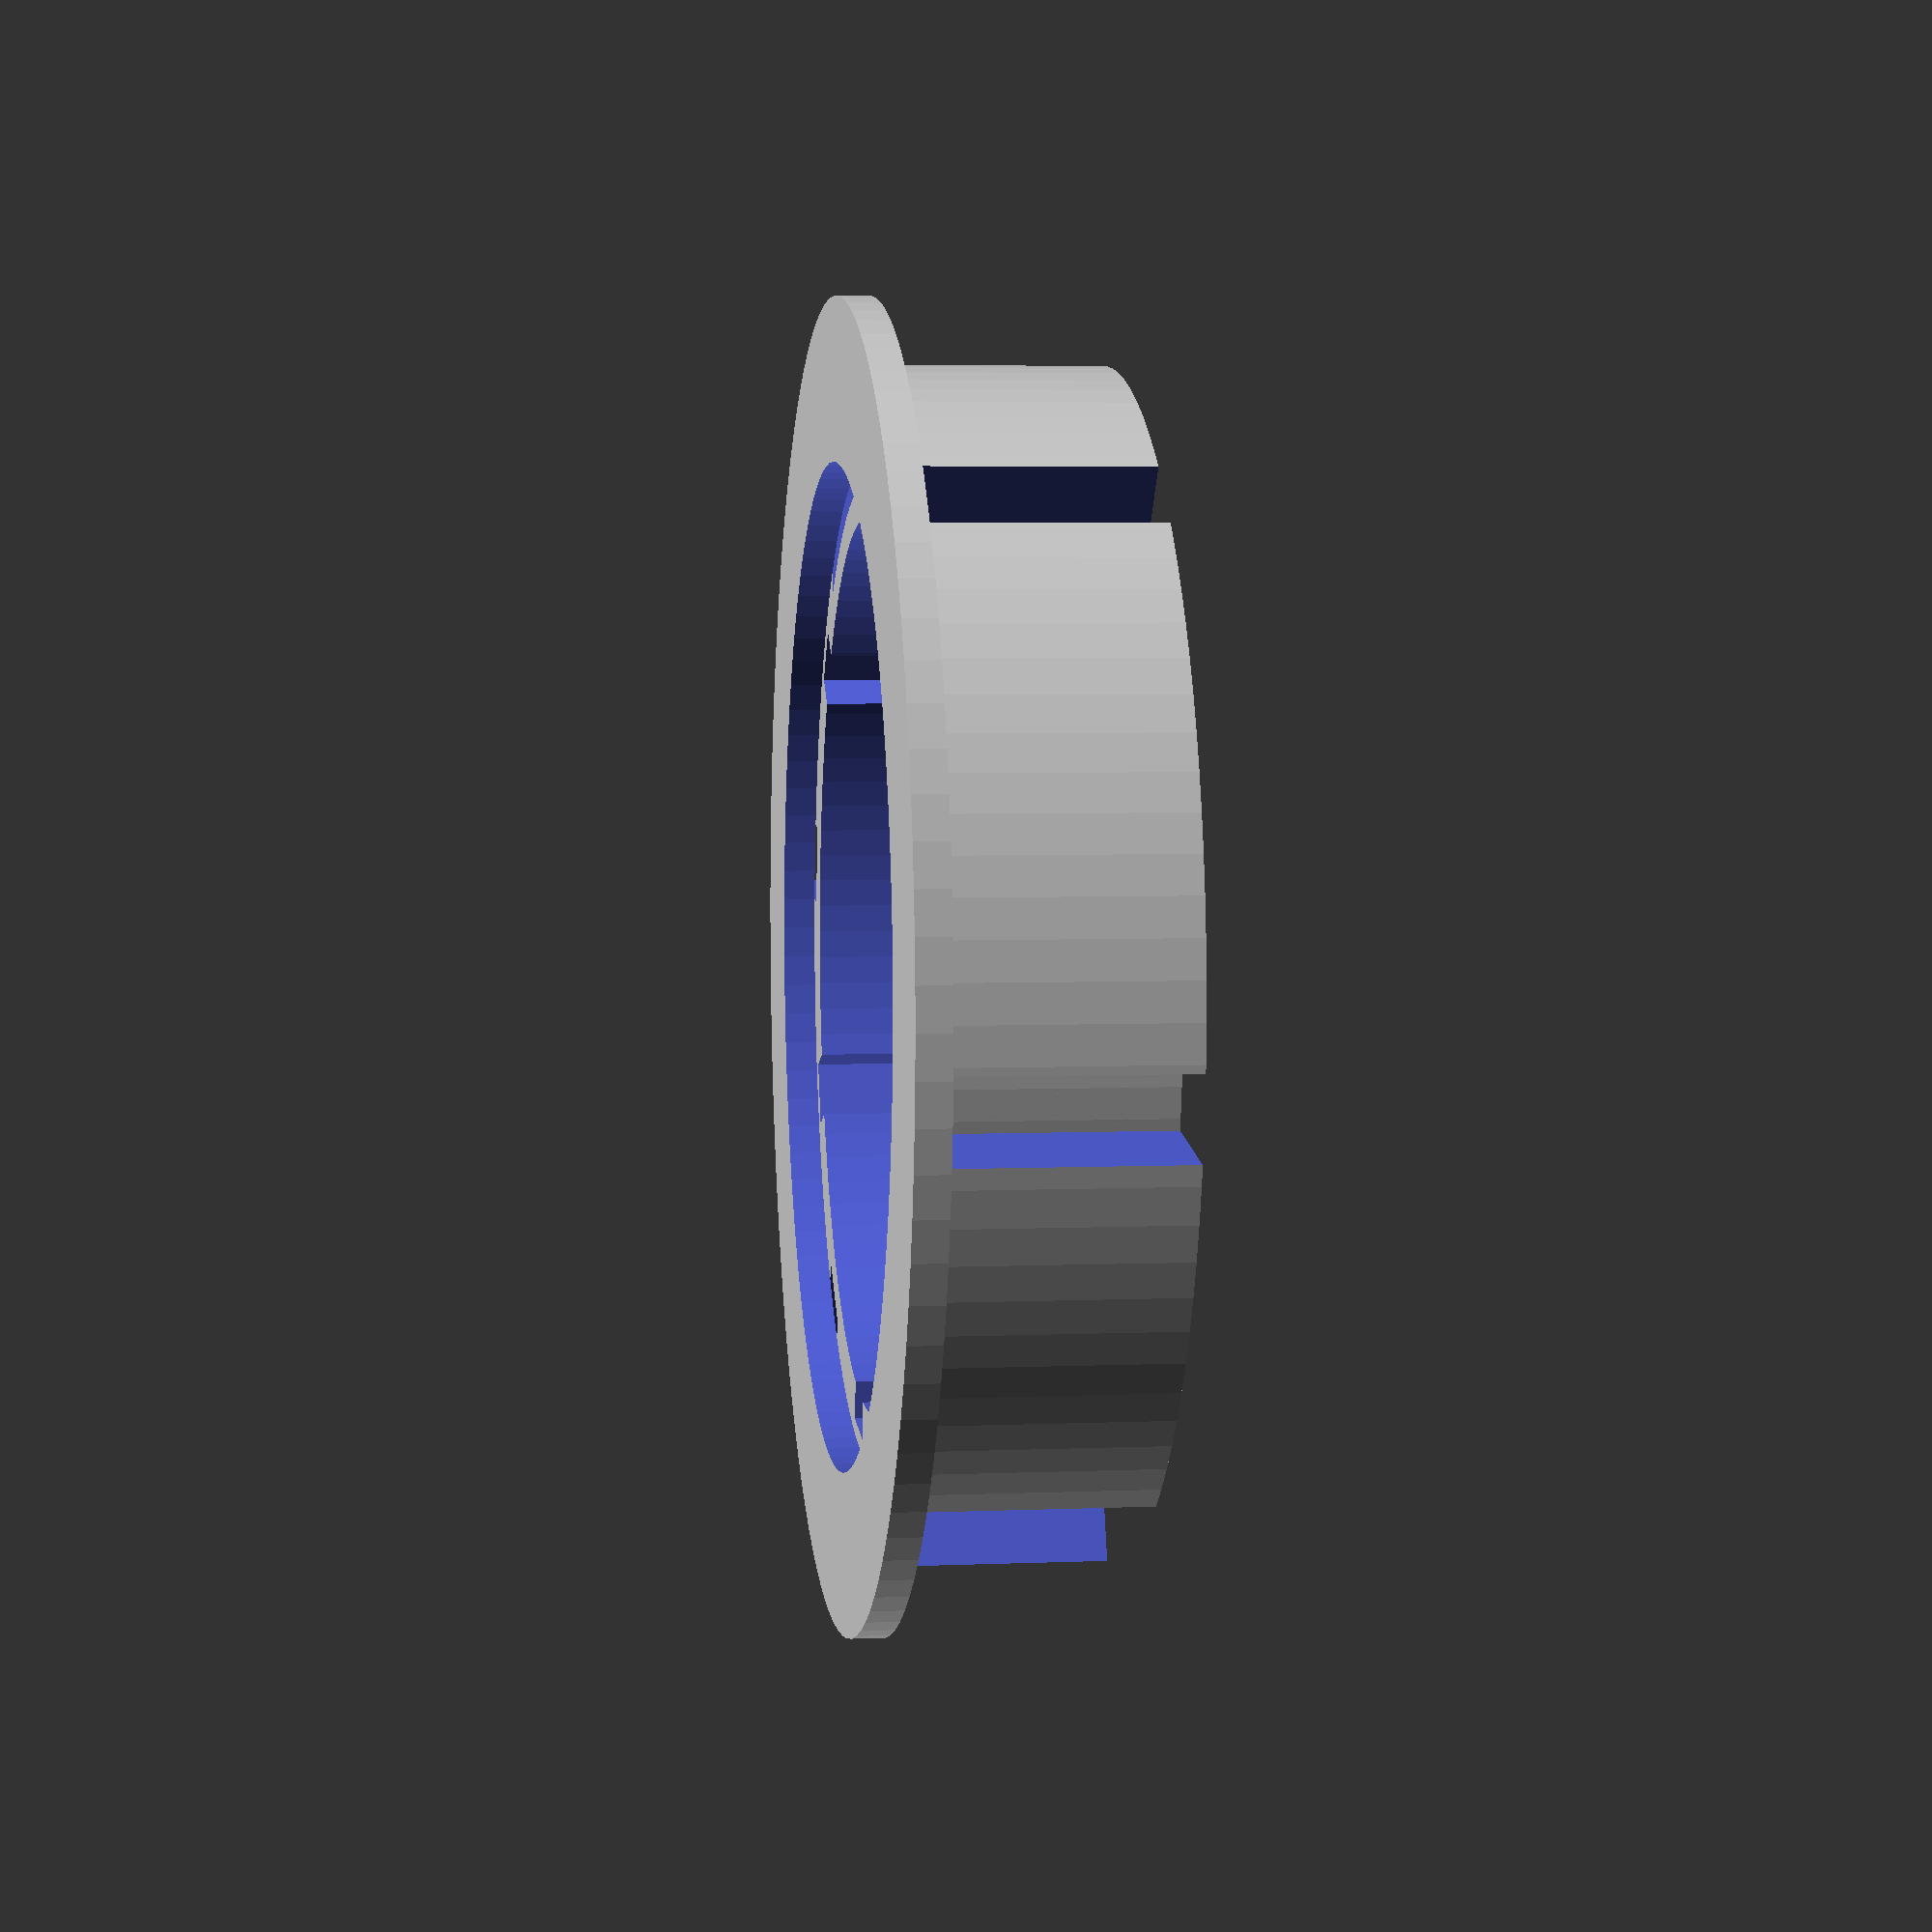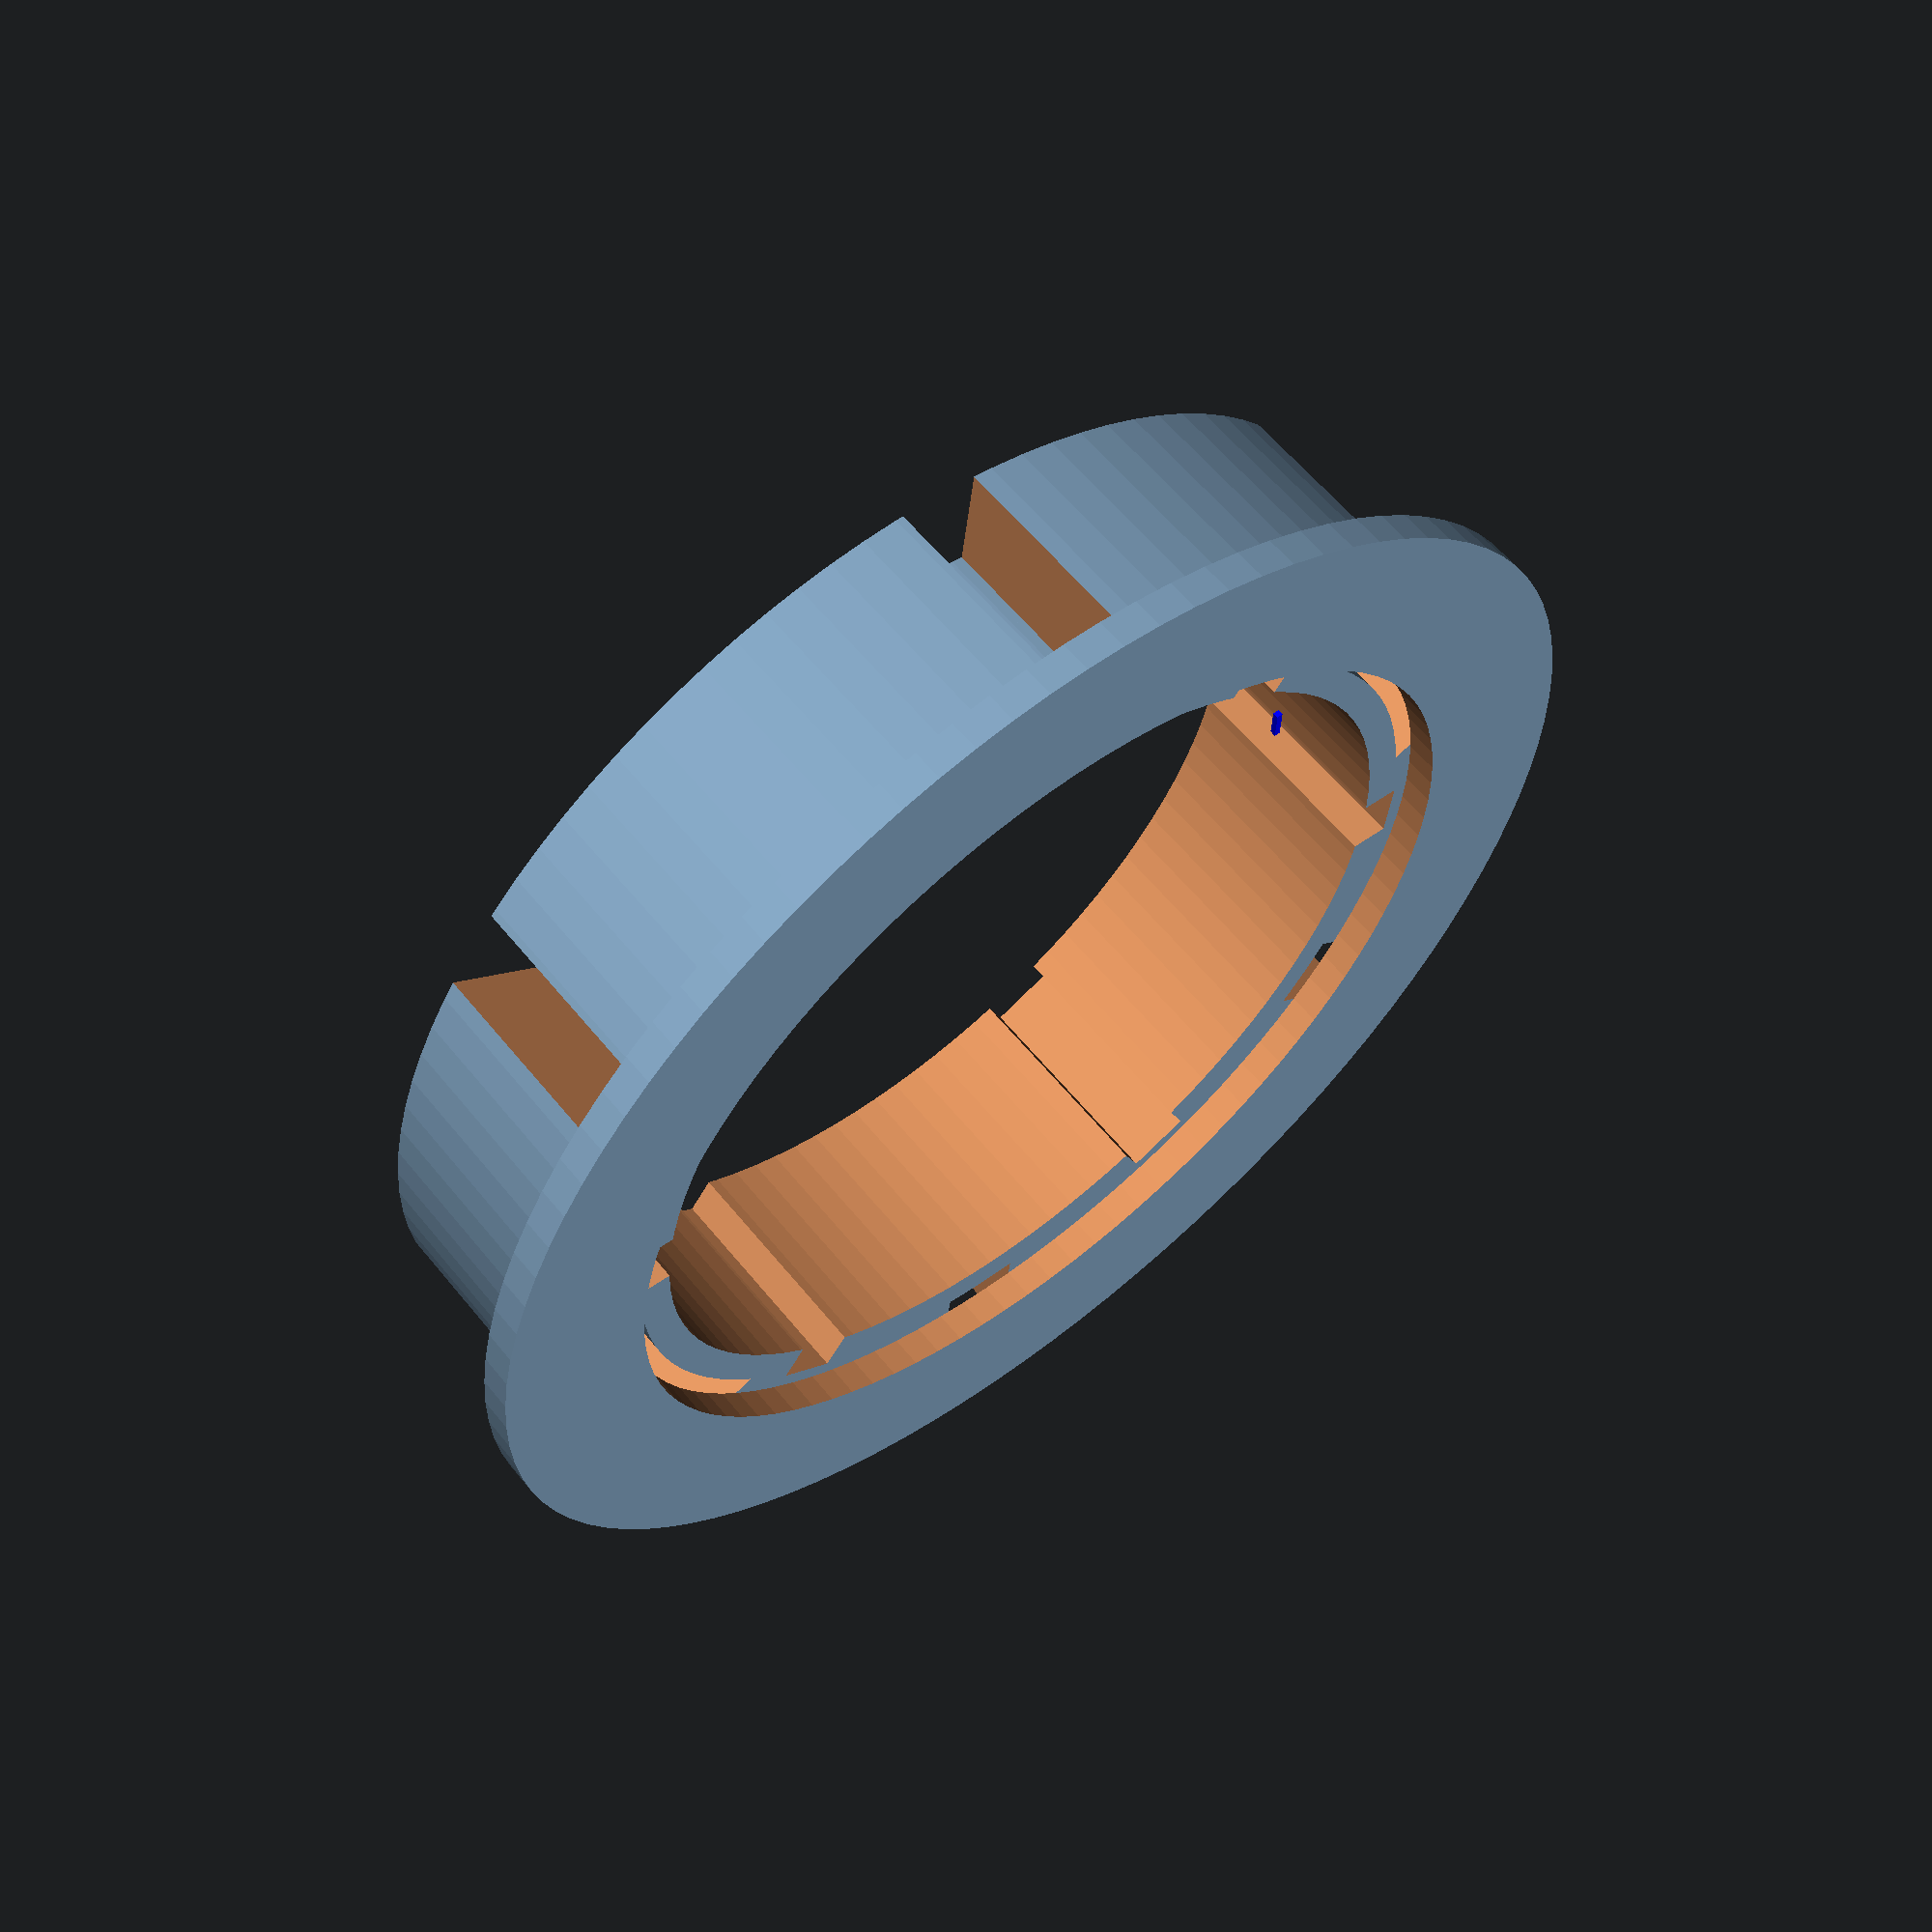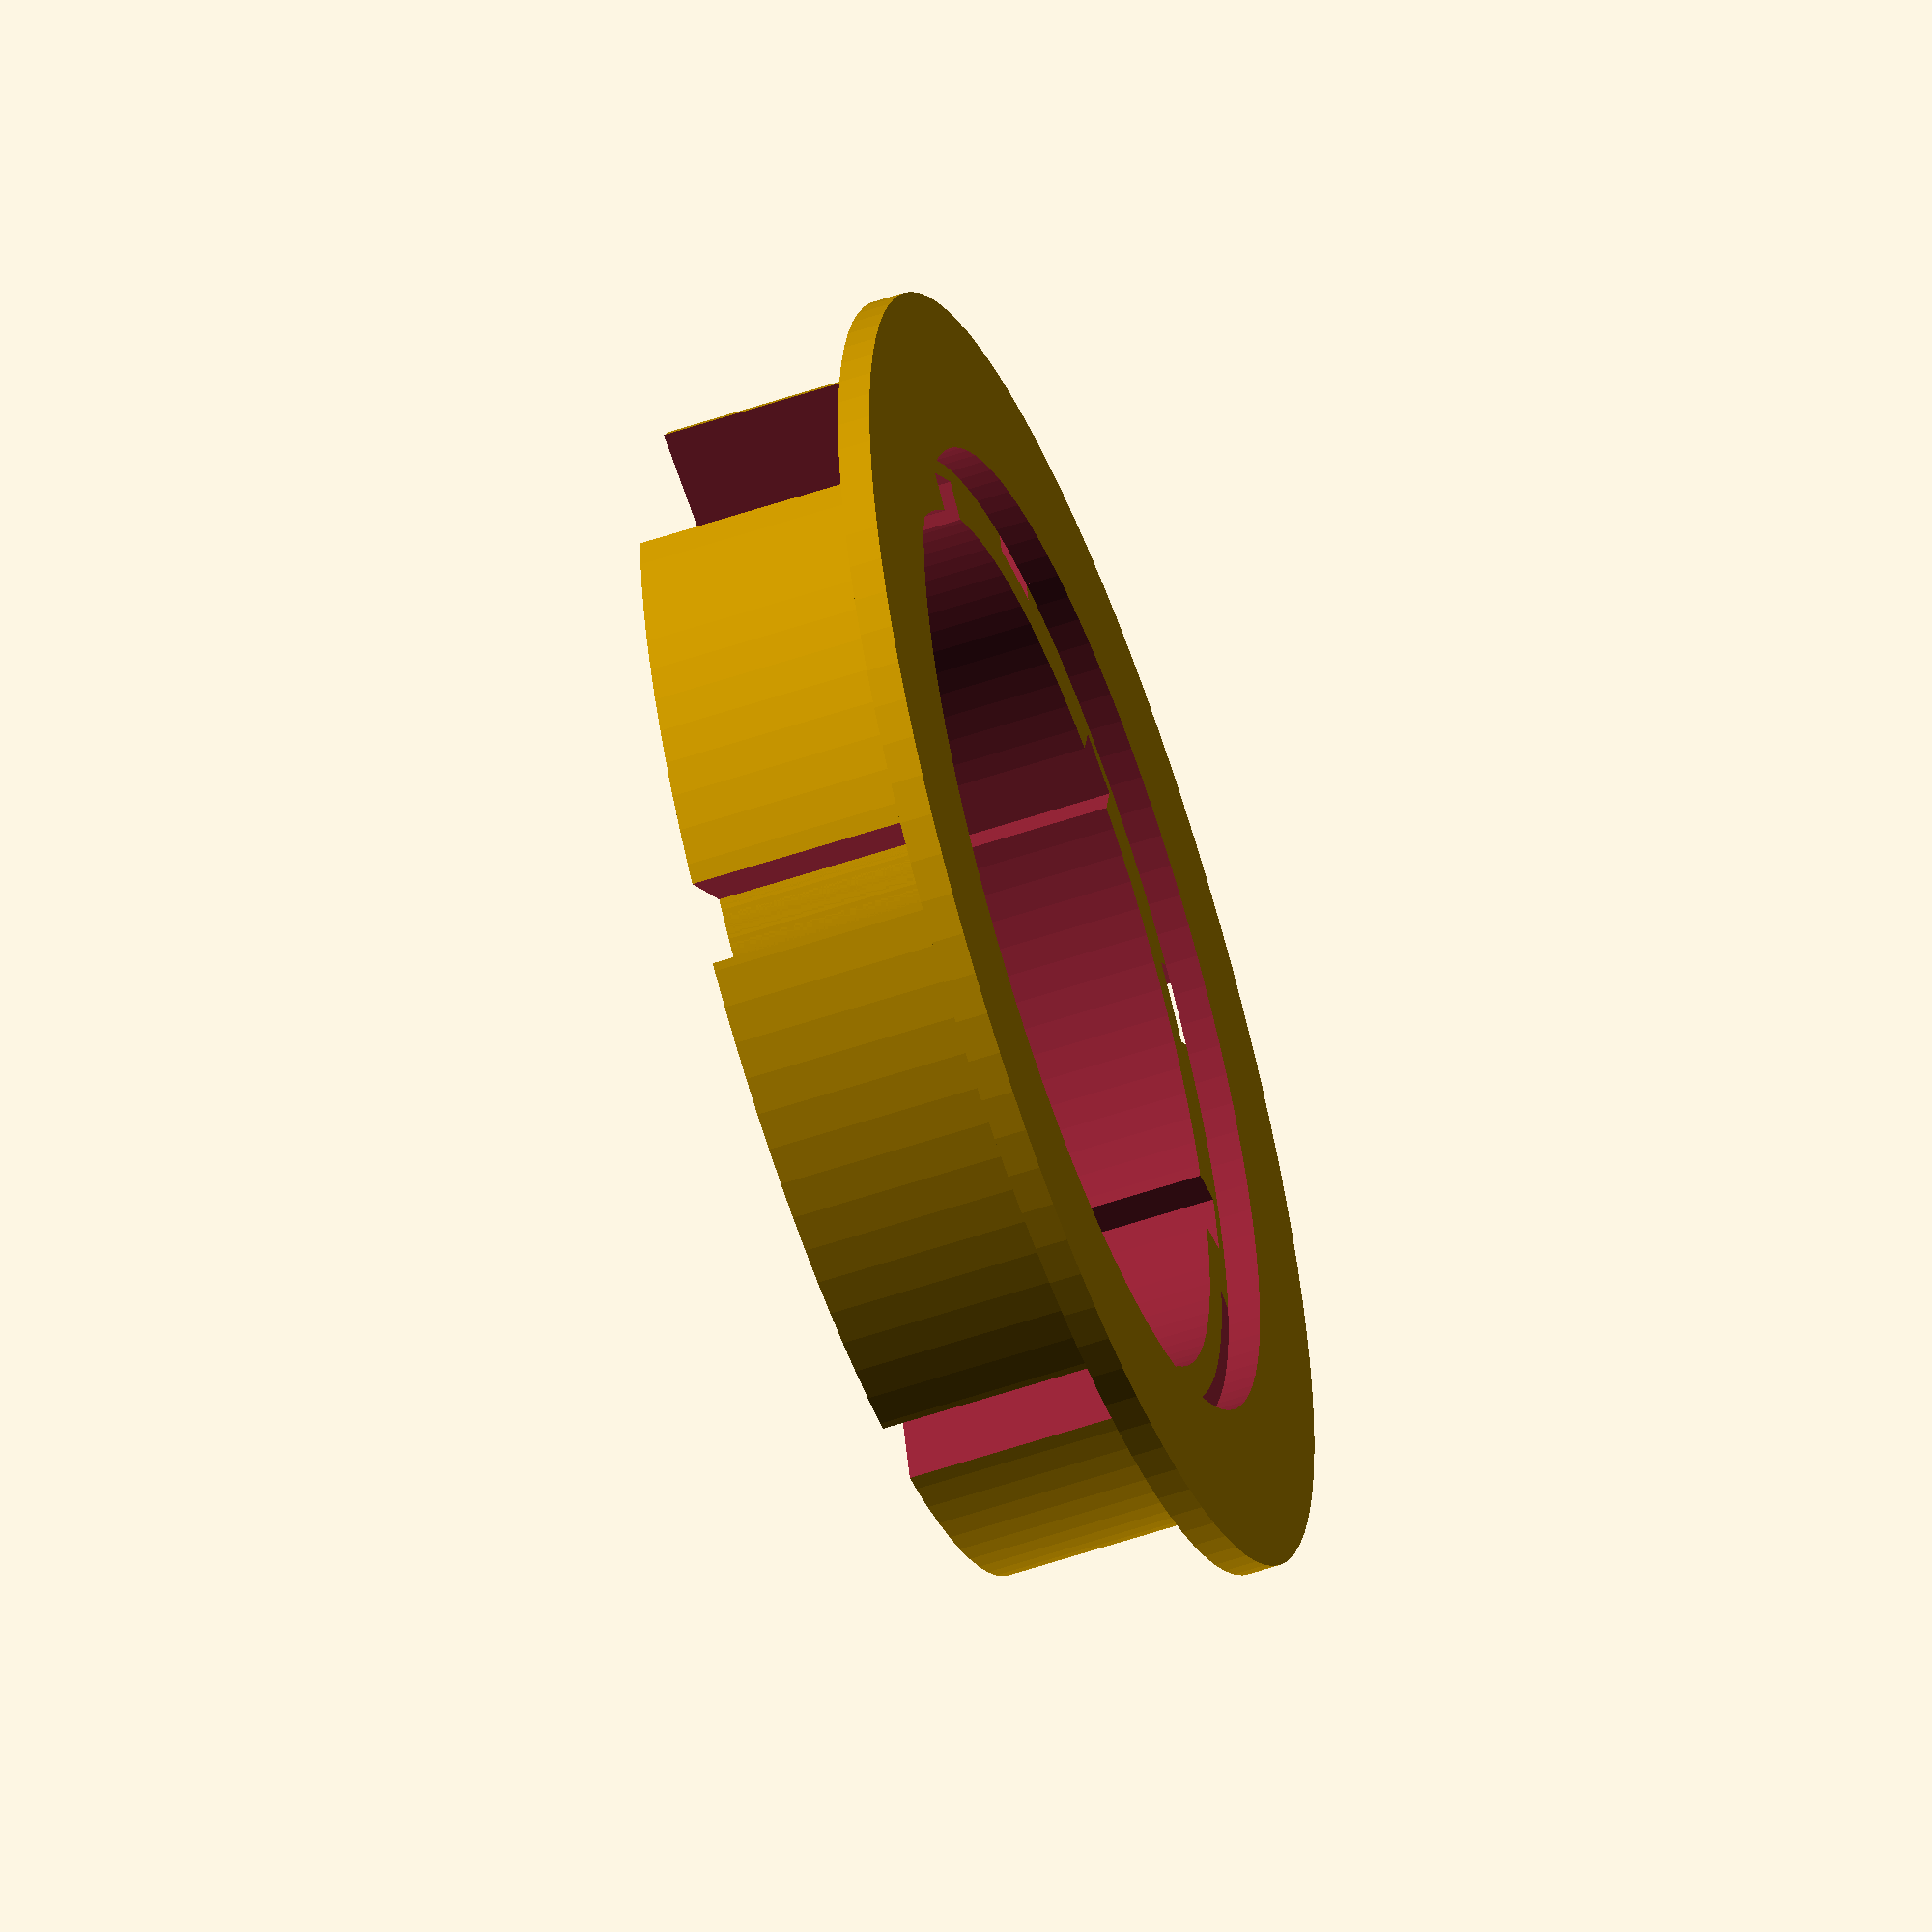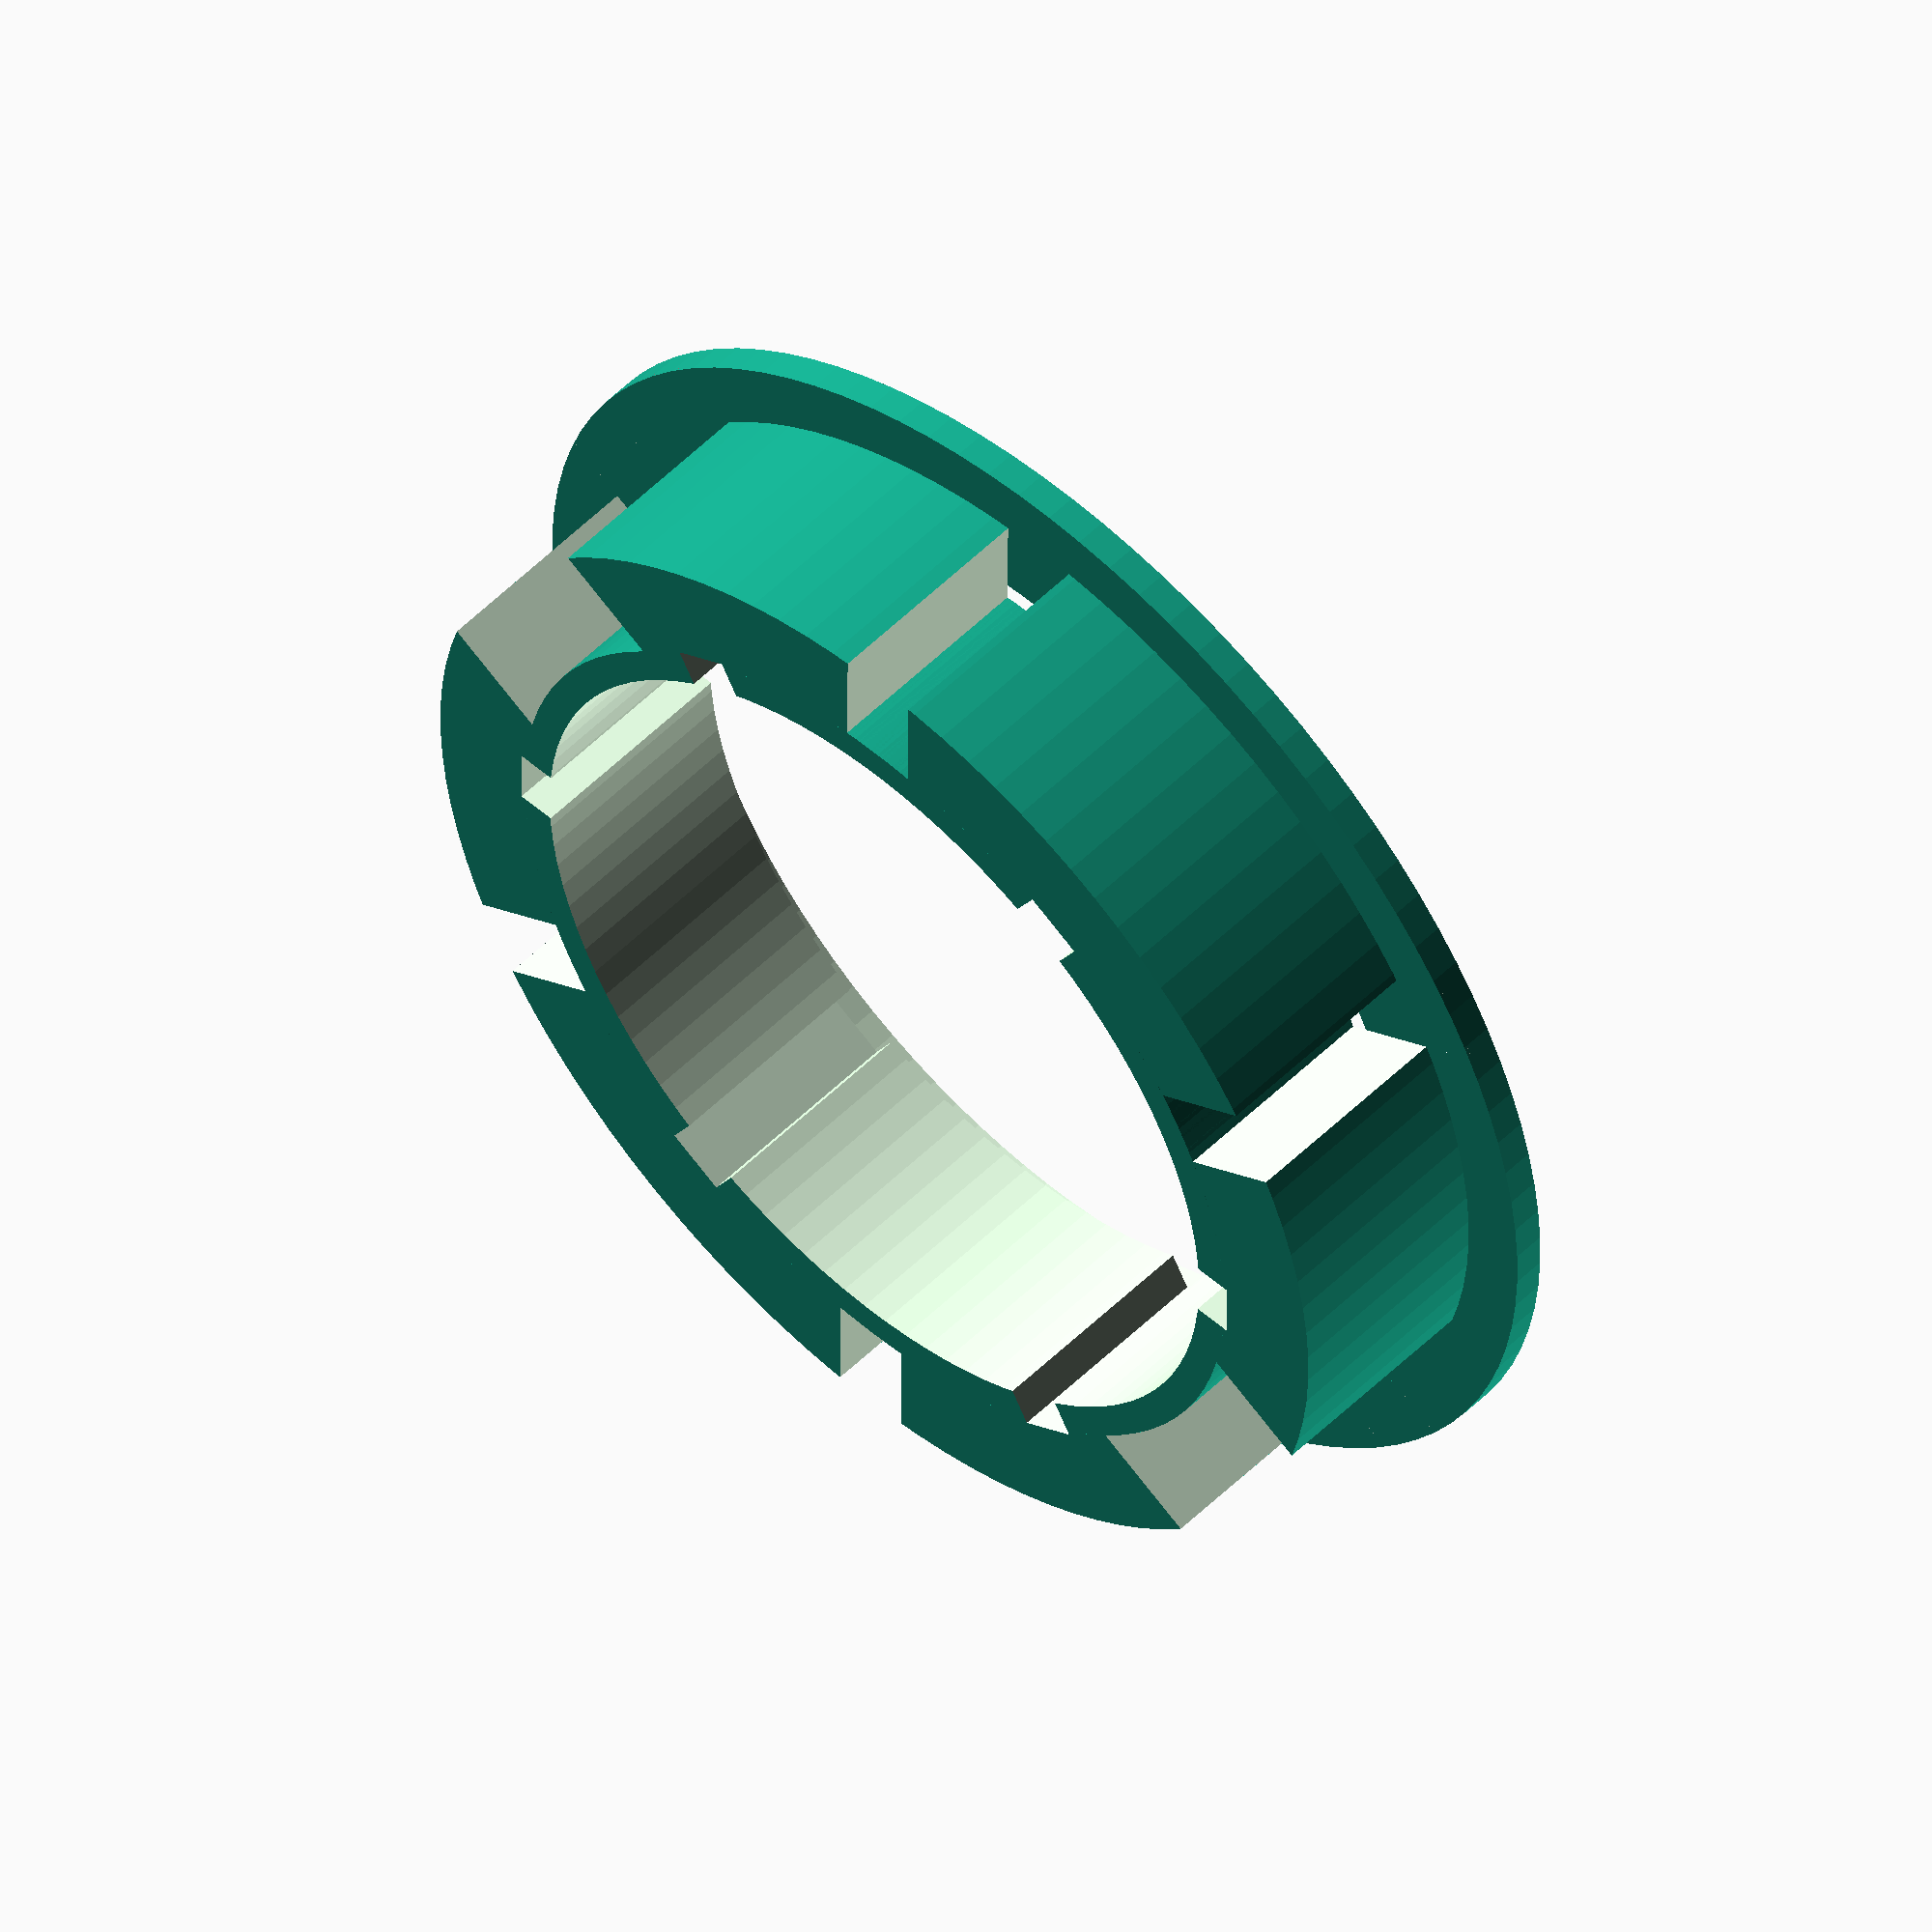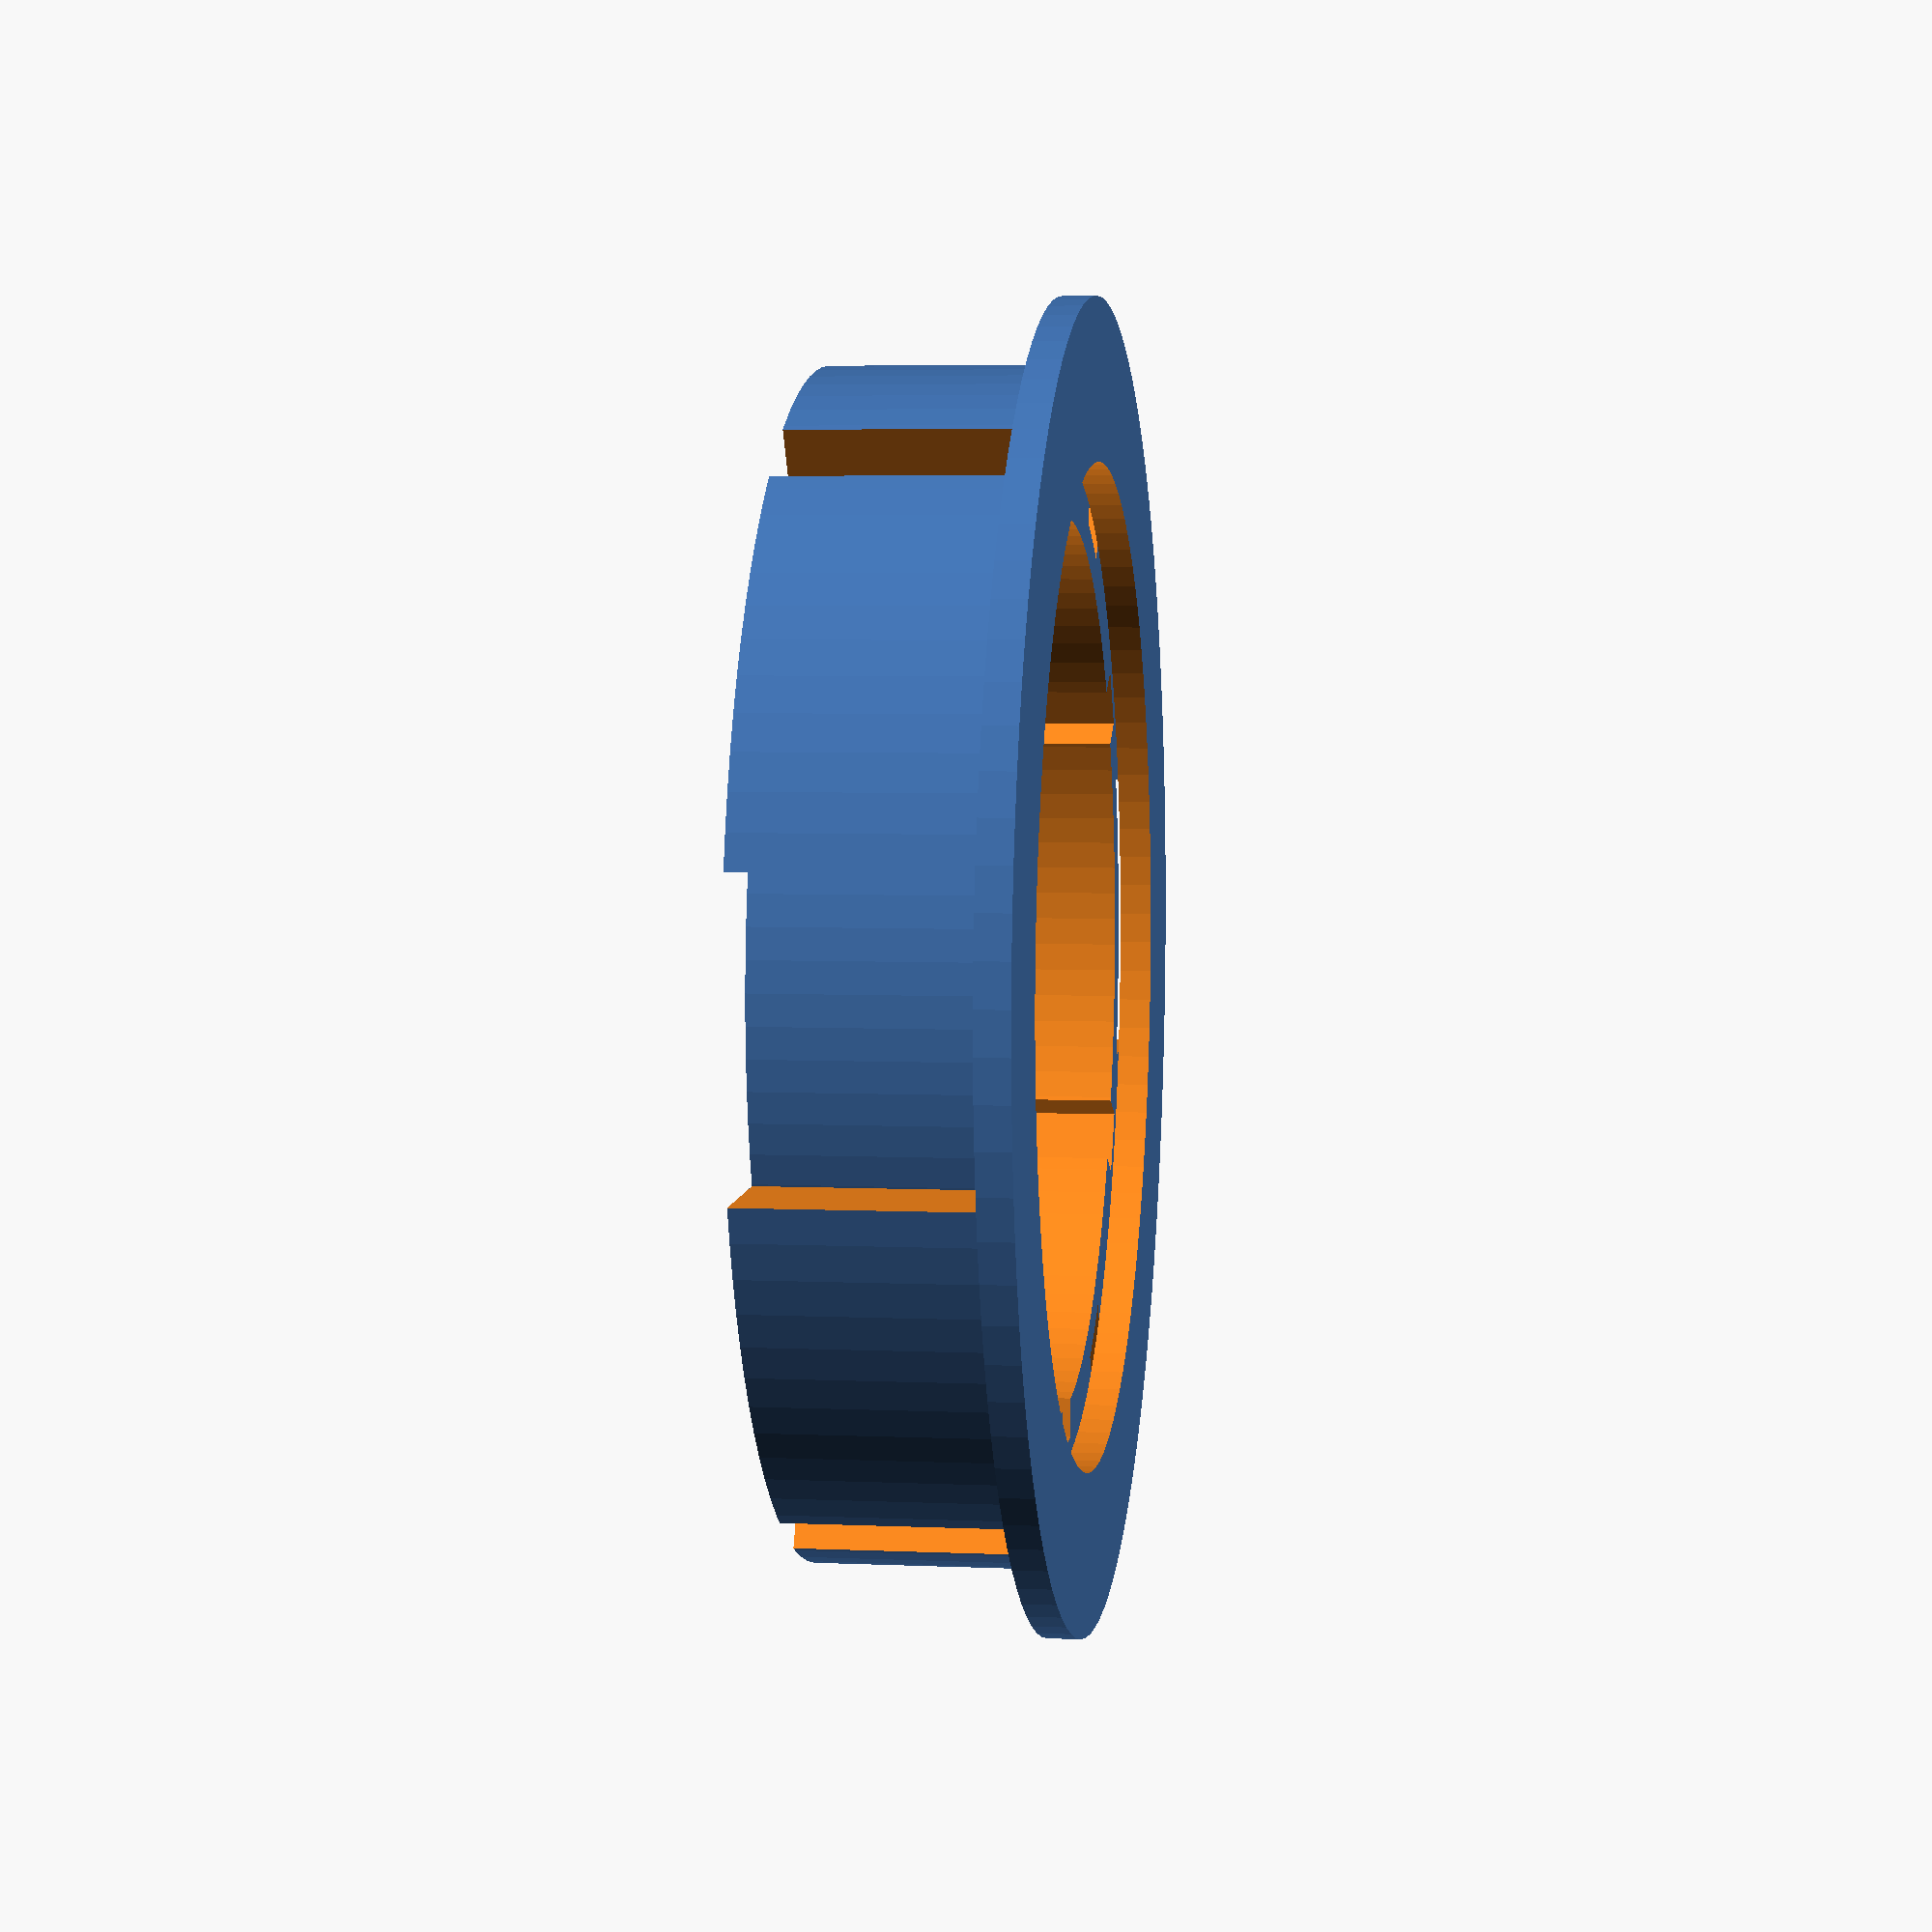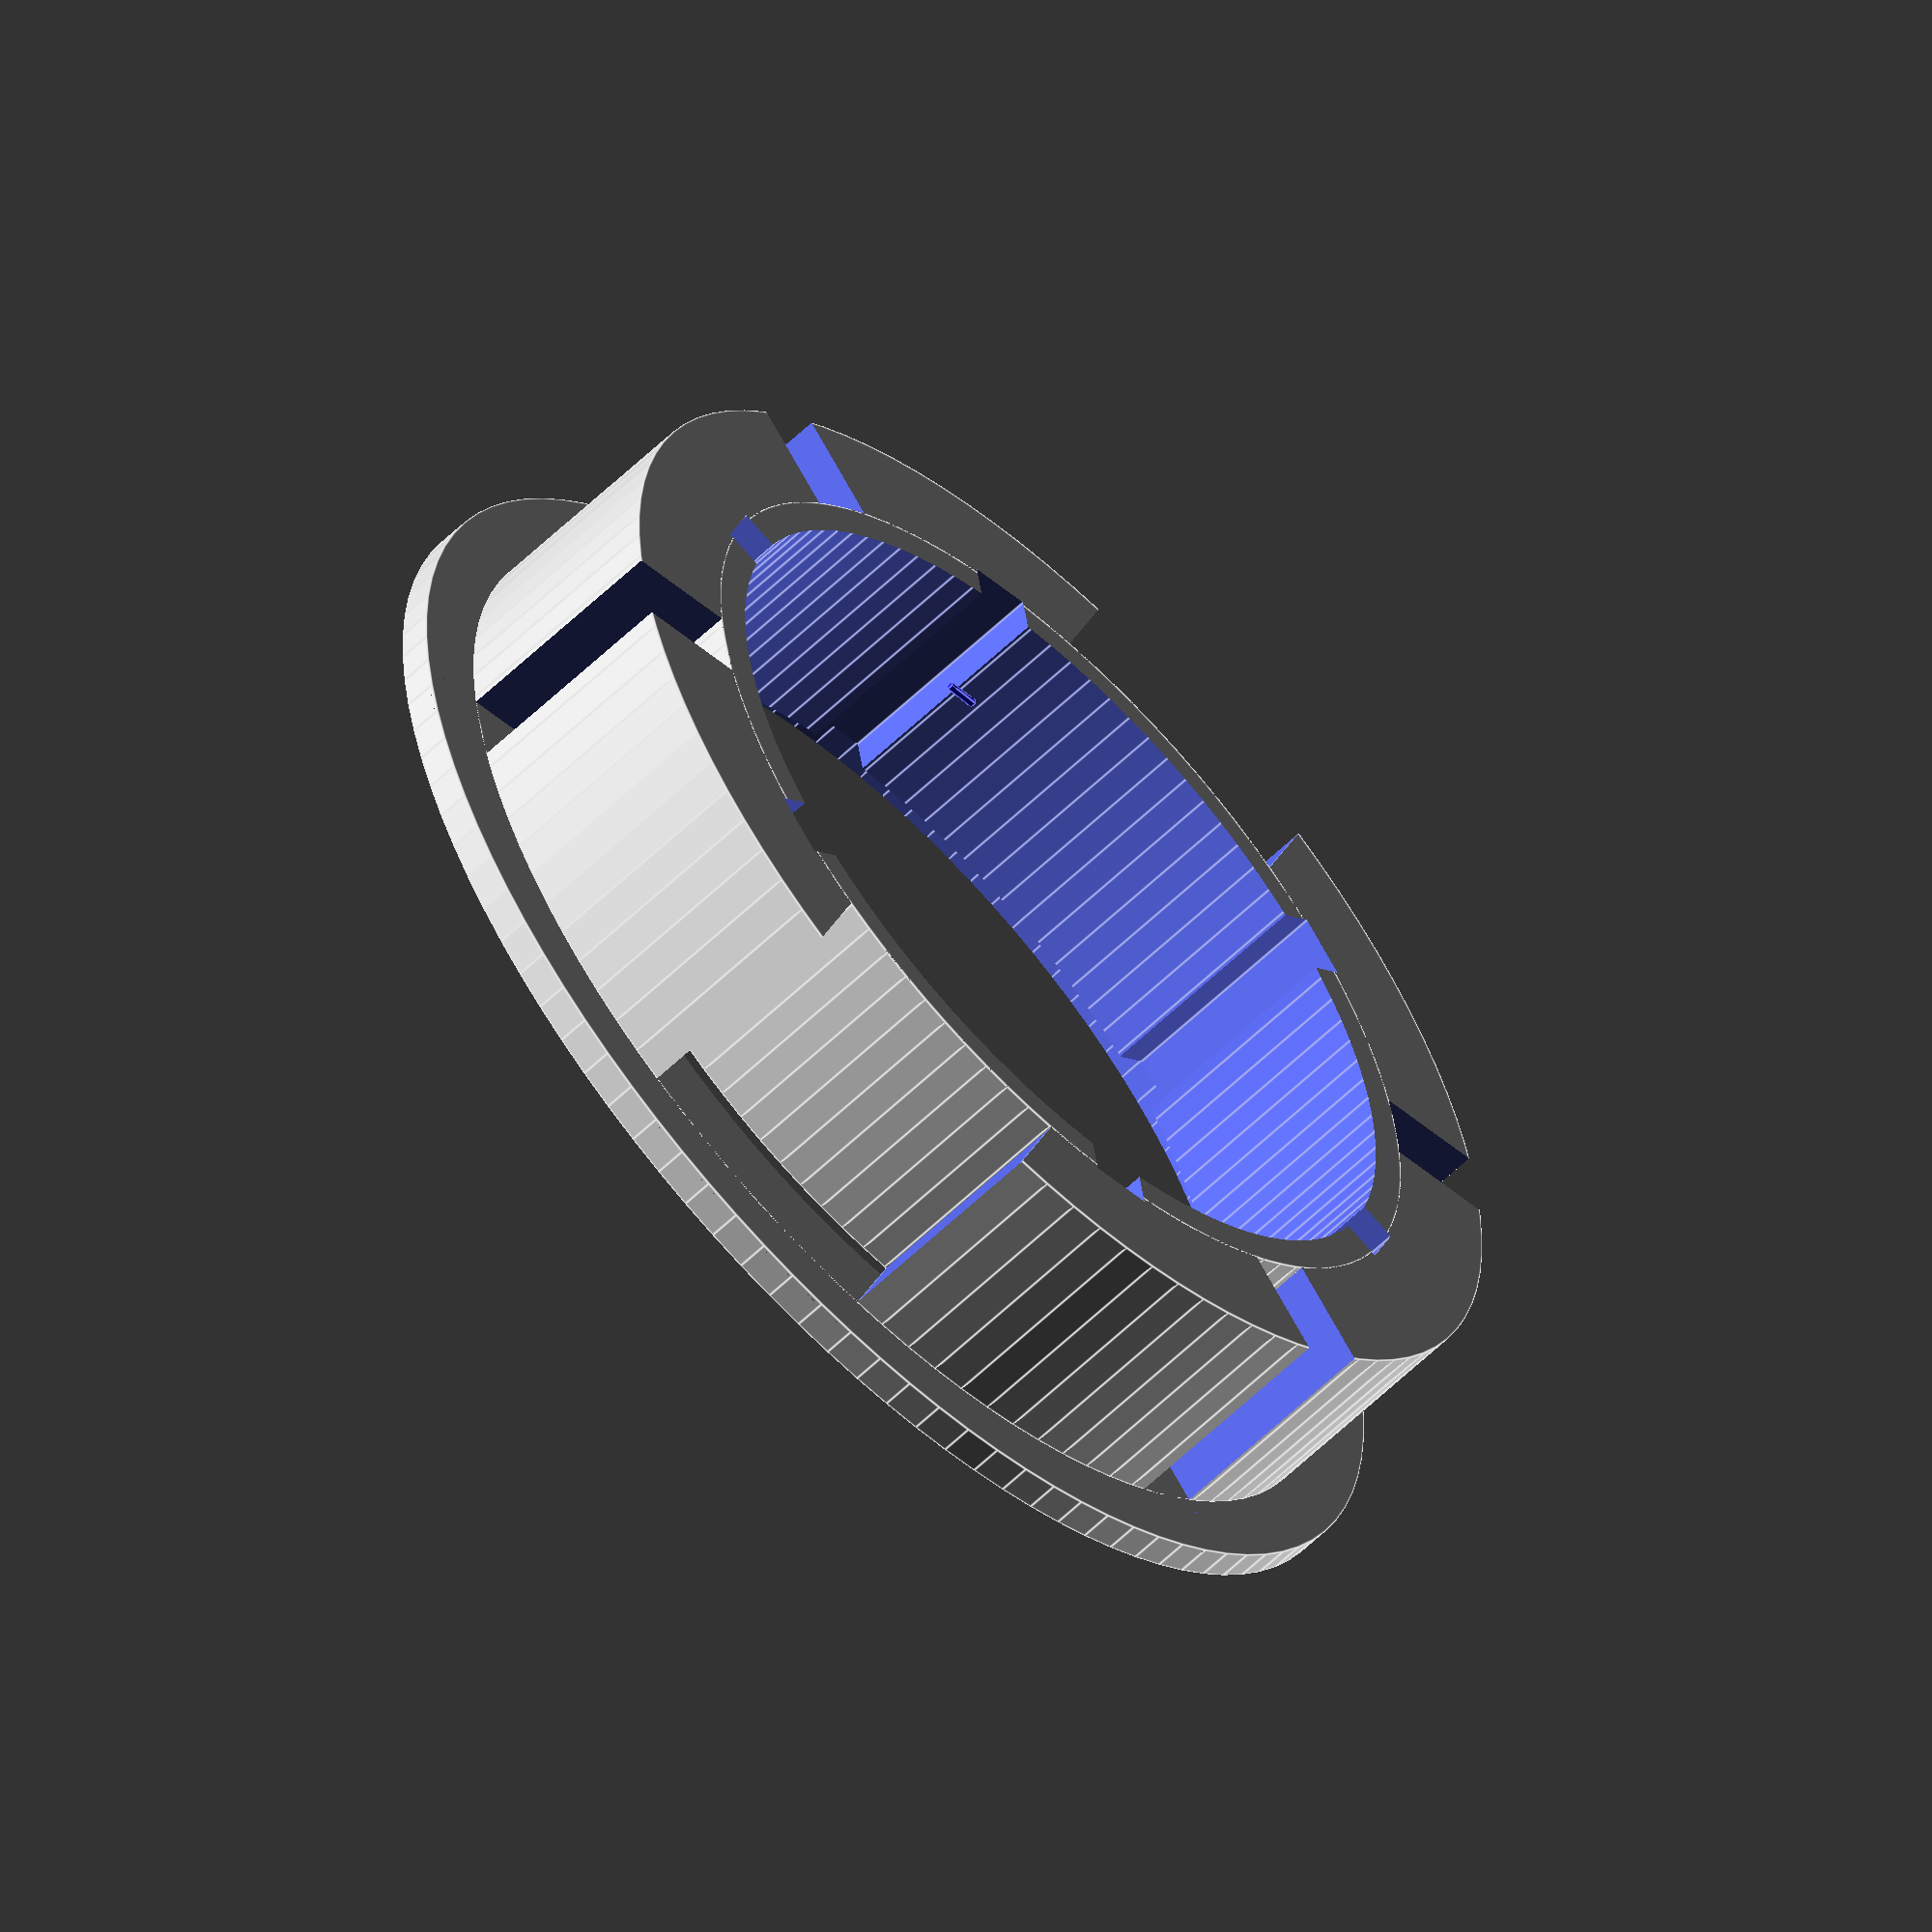
<openscad>
$fn=100;

inner_dia = 26.7;
inner_fin_dia = 29;

flange_dia = 30;
flange_height = 1;
flange_extra = 2;

height = 7;
fin_width = 2;
fin_count = 6;
blind_fin_dia = 28.8;
blind_fin_width = 2.5;
blind_big_fin_width = 9;
outer_dia = 35.7;

notch_depth = .2;
notch_width = 1;
notch_height = 5;

// Flange
difference () {
    cylinder (h = flange_height, d=outer_dia + flange_extra * 2, center = false);
    translate([0,0,-.1]) cylinder (h = height, d=flange_dia, center = false);
}
translate([0,0,flange_height]) {
difference () {
    union() {
        cylinder (h = height, d=outer_dia, center = false);
    }
    // Remove the main inner cylinder
    cylinder (h = height*3, d=inner_dia, center = true);
    // Remove the blind fins
    for (a = [0: 360 / fin_count : 360-1]) {
        rotate (a) {
            difference() {
                translate([0, -blind_fin_width/ 2, -.1]) {
                    cube ([outer_dia, blind_fin_width, height+.2]);
                }
                cylinder (h = height, d=blind_fin_dia, center = false);
            }
        }
    }
        // Remove the blind big fins
    for (a = [0: 360 / 2: 360-1]) {
        rotate (a) {
            difference() {
                translate([0, -blind_big_fin_width/ 2, -.1]) {
                    cube ([outer_dia, blind_big_fin_width, height+.2]);
                }
                cylinder (h = height, d=blind_fin_dia, center = false);
            }
        }
    }

    // Remove the motor inner fins
    for (a = [360 / fin_count/2: 360 / fin_count : 179]) {
        rotate (a) {
            translate([-inner_fin_dia / 2, -fin_width / 2, -.1]) {
                cube ([inner_fin_dia, fin_width, height+.2]);
            }
        }
    }
}}

color("Blue"){
rotate(25) {translate([(inner_dia / 2)-notch_depth, 0, notch_height]) {
    cube([notch_depth, notch_width, notch_depth], center=true);
    }
}}
</openscad>
<views>
elev=175.7 azim=290.9 roll=277.7 proj=p view=solid
elev=300.2 azim=202.7 roll=141.2 proj=p view=wireframe
elev=236.0 azim=346.4 roll=70.4 proj=o view=solid
elev=307.2 azim=30.5 roll=43.3 proj=o view=solid
elev=355.3 azim=182.1 roll=98.1 proj=p view=solid
elev=58.7 azim=289.8 roll=315.0 proj=o view=edges
</views>
